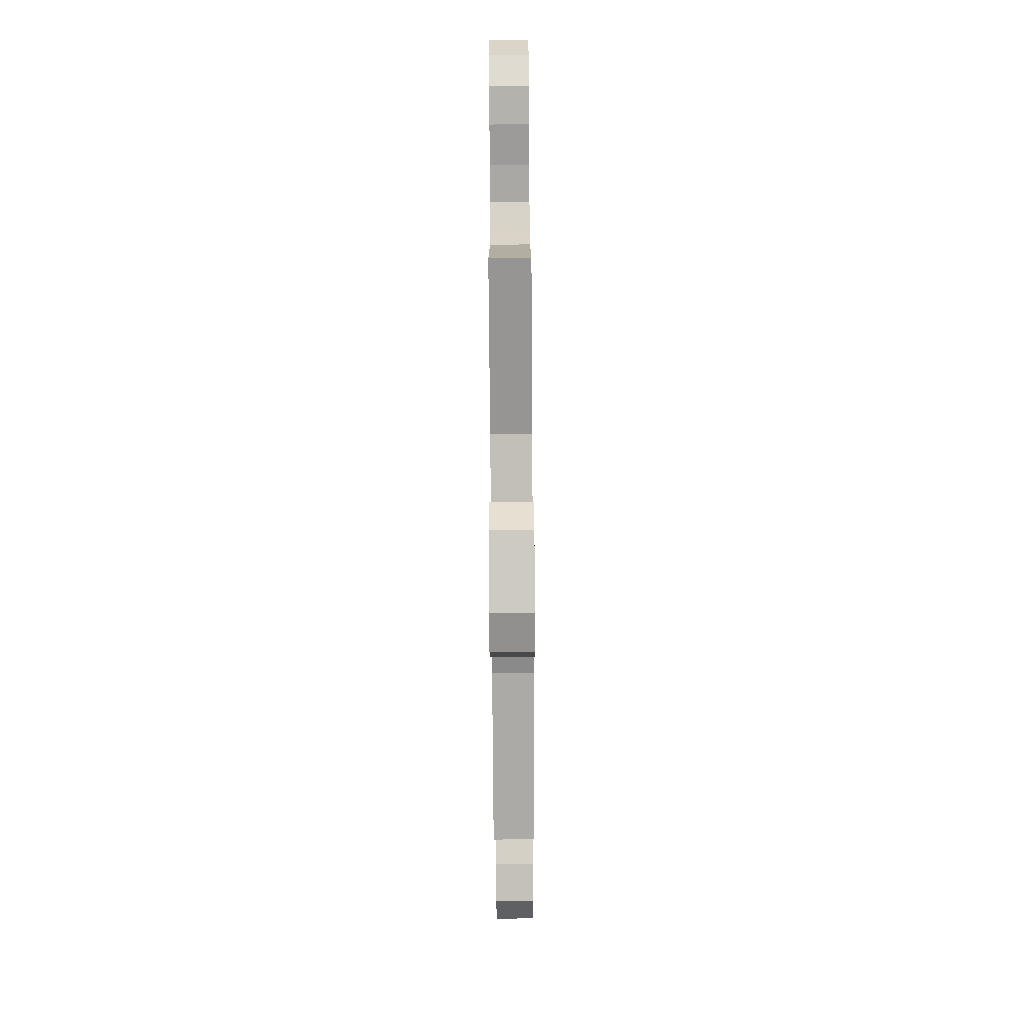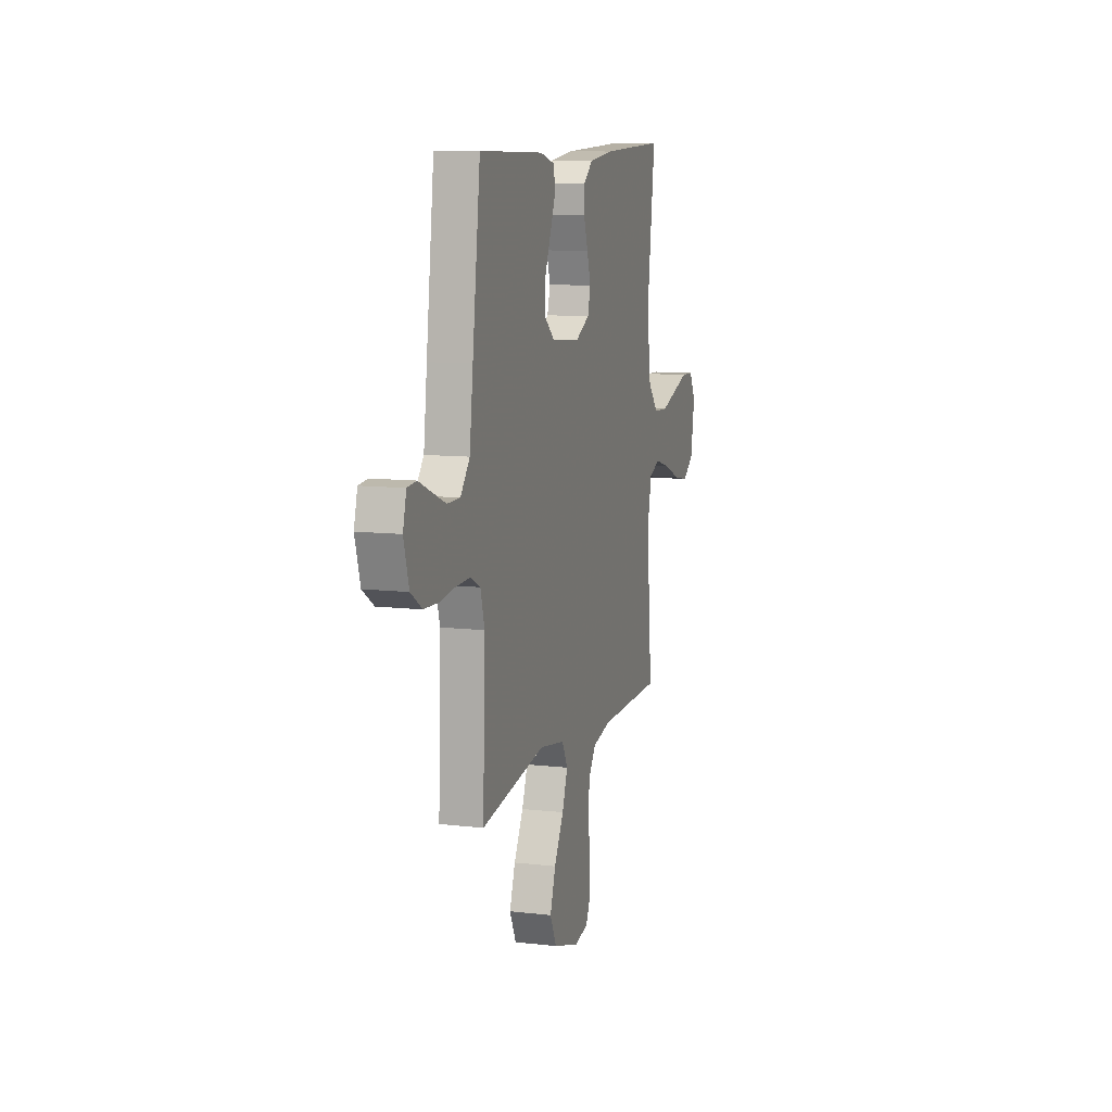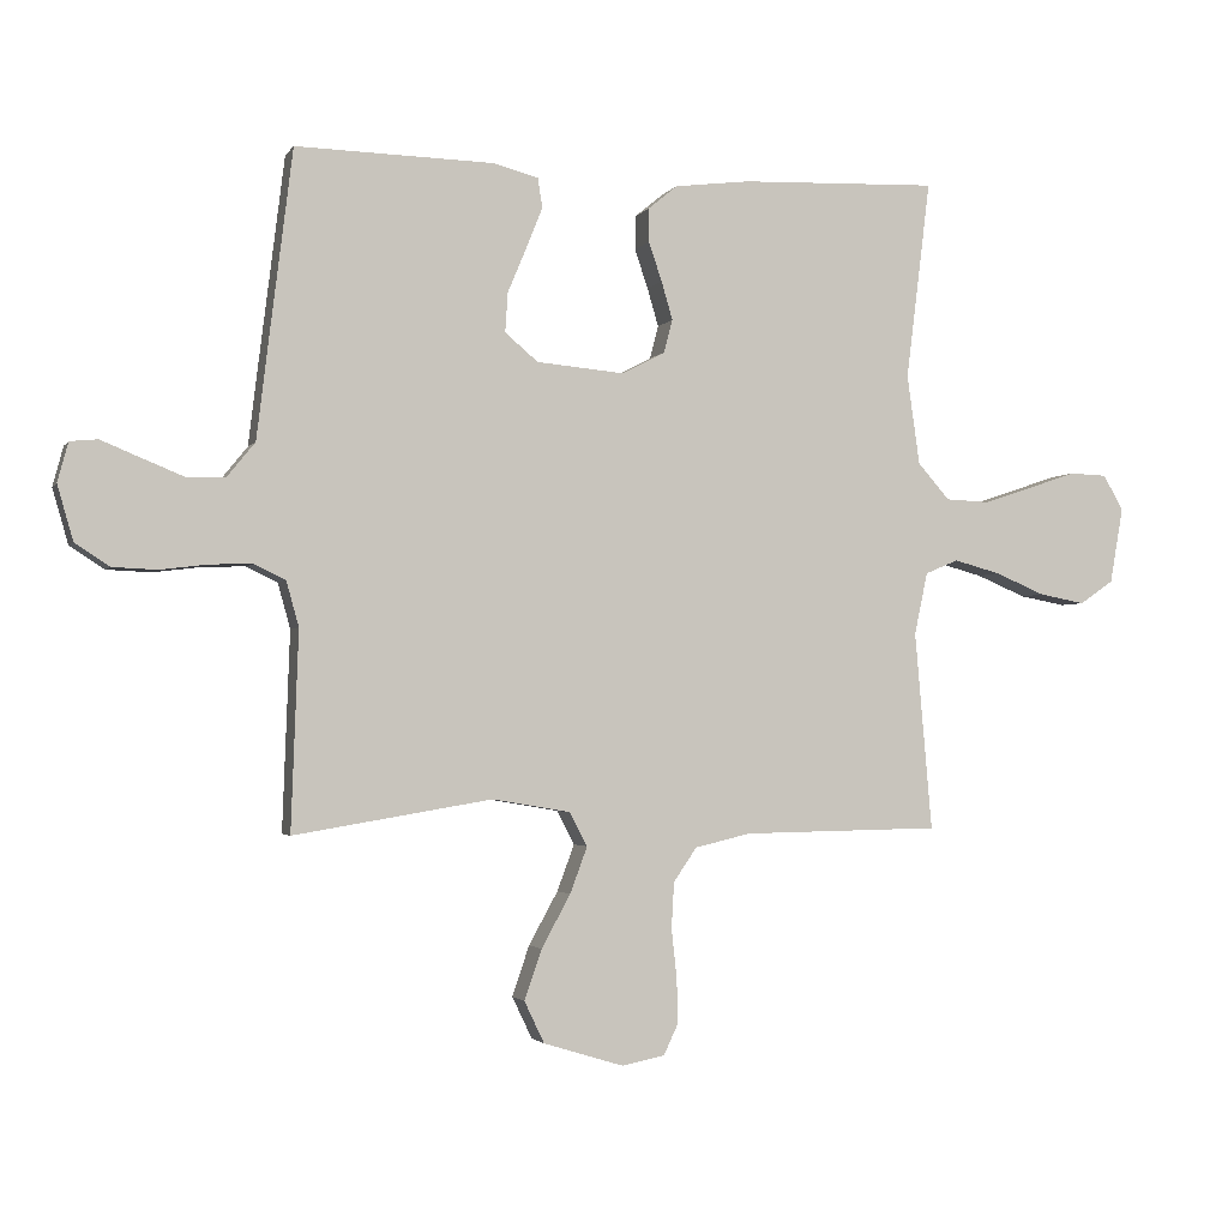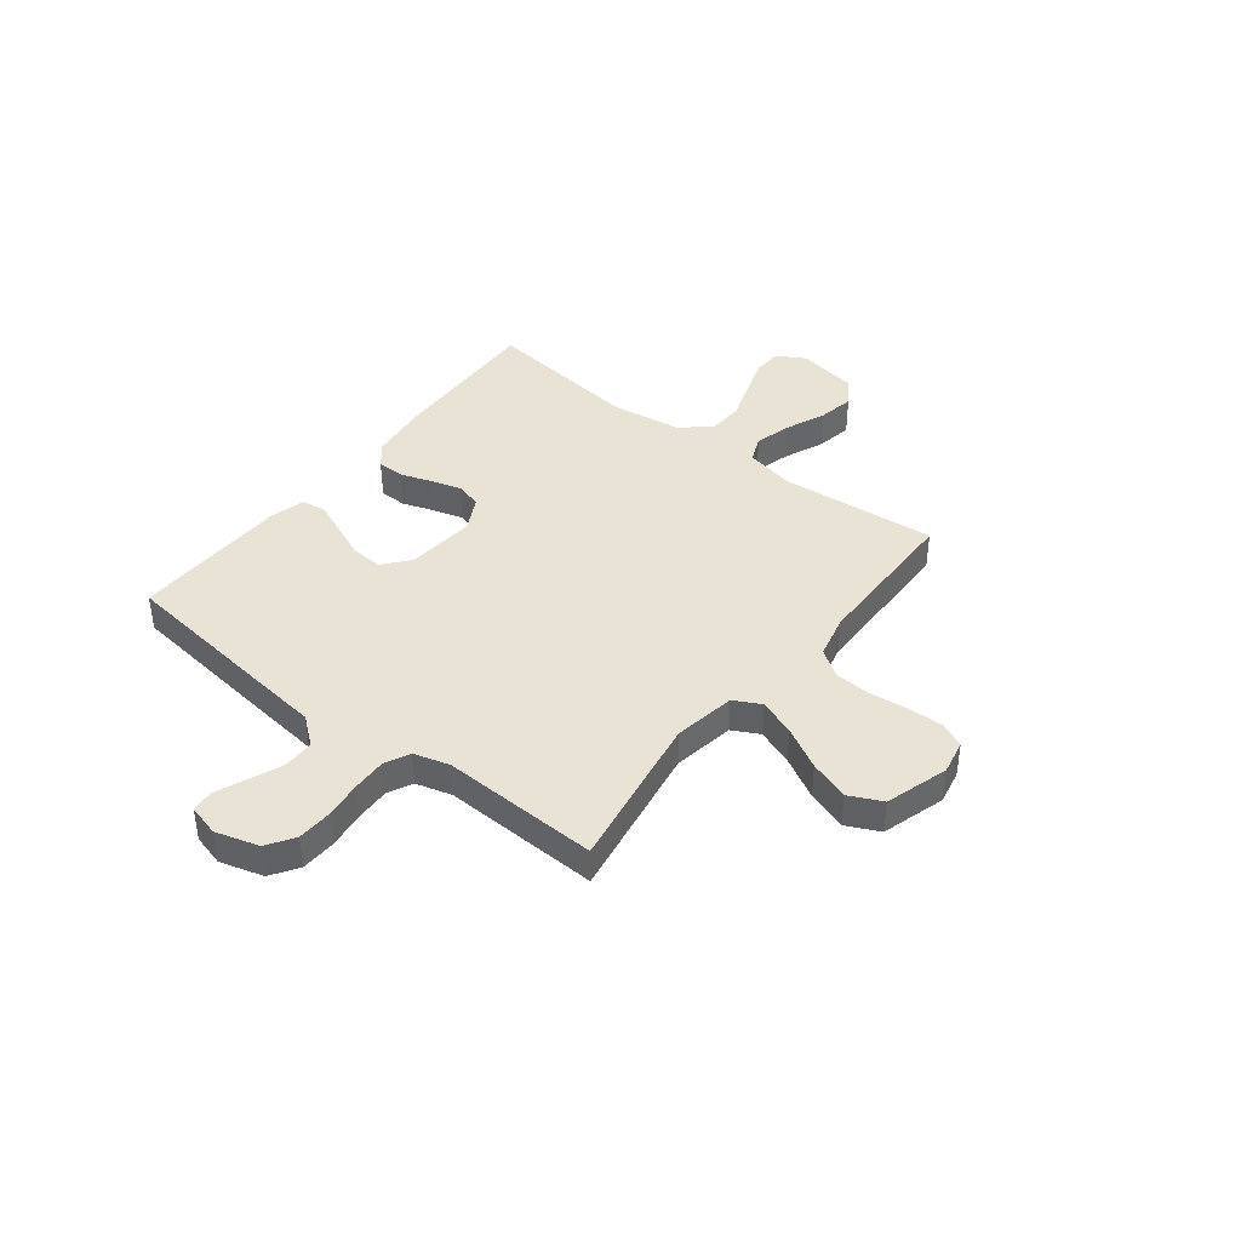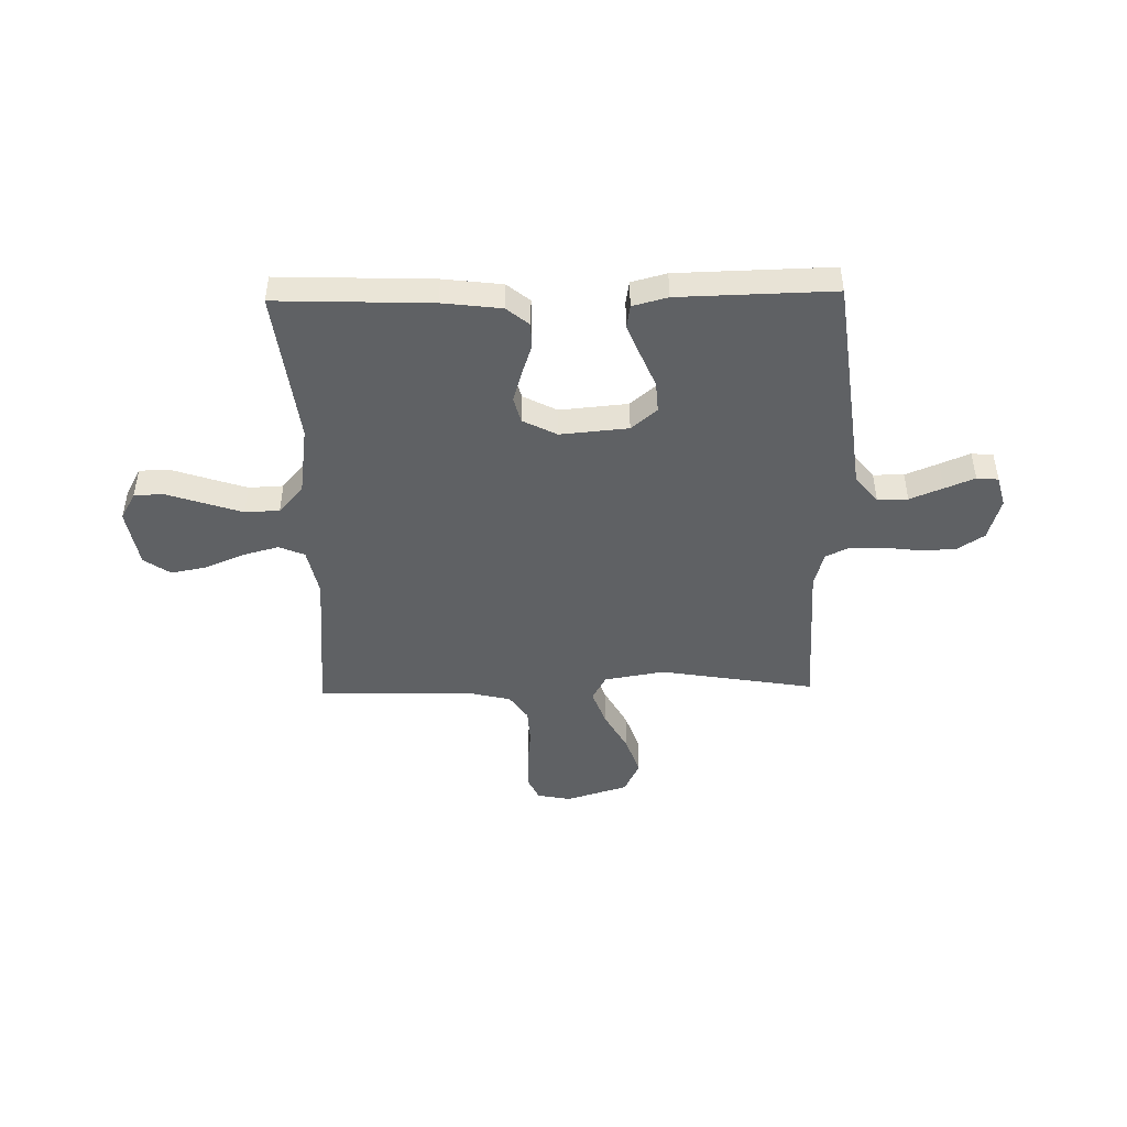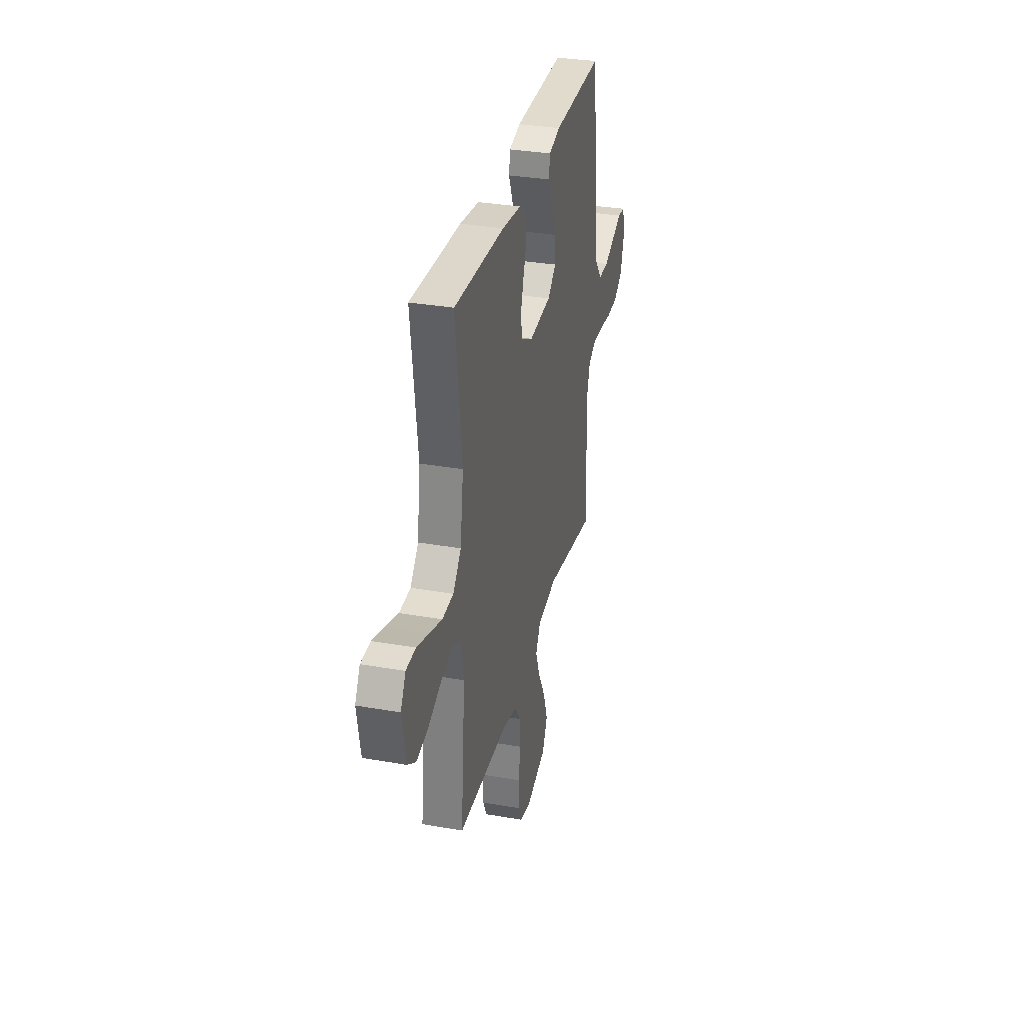
<metadata>
{"format":"obj","ext":"obj","renderer":"f3d","projection":"perspective","resolution":1024,"background":"white","views":[{"elev":-77.0,"azim":90.4,"up":"+Z"},{"elev":10.1,"azim":106.6,"up":"+Z"},{"elev":-2.3,"azim":163.0,"up":"+Z"},{"elev":41.1,"azim":127.9,"up":"+Y"},{"elev":-46.2,"azim":1.2,"up":"+Y"},{"elev":32.6,"azim":-76.3,"up":"+Z"}]}
</metadata>
<code>
v 0.5 0.07 -0.5
v 0.2 0.07 -0.45
v 0.082 0.07 -0.47
v 0.055 0.07 -0.521
v 0.081 0.07 -0.591
v 0.125 0.07 -0.671
v 0.151 0.07 -0.747
v 0.121 0.07 -0.81
v 0 0.07 -0.847
v -0.065 0.07 -0.834
v -0.087 0.07 -0.787
v -0.085 0.07 -0.72
v -0.077 0.07 -0.645
v -0.081 0.07 -0.576
v -0.116 0.07 -0.525
v -0.2 0.07 -0.505
v -0.5 0.07 -0.5
v -0.474 0.07 -0.2
v -0.494 0.07 -0.106
v -0.544 0.07 -0.085
v -0.614 0.07 -0.104
v -0.69 0.07 -0.136
v -0.759 0.07 -0.149
v -0.81 0.07 -0.114
v -0.83 0.07 0
v -0.8 0.07 0.054
v -0.743 0.07 0.056
v -0.672 0.07 0.032
v -0.597 0.07 0.007
v -0.53 0.07 0.01
v -0.482 0.07 0.065
v -0.463 0.07 0.2
v -0.5 0.07 0.5
v -0.2 0.07 0.489
v -0.086 0.07 0.475
v -0.042 0.07 0.439
v -0.042 0.07 0.388
v -0.062 0.07 0.329
v -0.079 0.07 0.271
v -0.066 0.07 0.221
v 0 0.07 0.187
v 0.132 0.07 0.199
v 0.182 0.07 0.241
v 0.178 0.07 0.301
v 0.15 0.07 0.368
v 0.125 0.07 0.43
v 0.132 0.07 0.475
v 0.2 0.07 0.493
v 0.5 0.07 0.5
v 0.537 0.07 0.2
v 0.553 0.07 0.067
v 0.596 0.07 0.014
v 0.655 0.07 0.014
v 0.719 0.07 0.04
v 0.777 0.07 0.064
v 0.819 0.07 0.06
v 0.835 0.07 0
v 0.811 0.07 -0.083
v 0.759 0.07 -0.117
v 0.692 0.07 -0.12
v 0.62 0.07 -0.111
v 0.555 0.07 -0.109
v 0.508 0.07 -0.132
v 0.489 0.07 -0.2
v 0.5 0 -0.5
v 0.2 0 -0.45
v 0.082 0 -0.47
v 0.055 0 -0.521
v 0.081 0 -0.591
v 0.125 0 -0.671
v 0.151 0 -0.747
v 0.121 0 -0.81
v 0 0 -0.847
v -0.065 0 -0.834
v -0.087 0 -0.787
v -0.085 0 -0.72
v -0.077 0 -0.645
v -0.081 0 -0.576
v -0.116 0 -0.525
v -0.2 0 -0.505
v -0.5 0 -0.5
v -0.474 0 -0.2
v -0.494 0 -0.106
v -0.544 0 -0.085
v -0.614 0 -0.104
v -0.69 0 -0.136
v -0.759 0 -0.149
v -0.81 0 -0.114
v -0.83 0 0
v -0.8 0 0.054
v -0.743 0 0.056
v -0.672 0 0.032
v -0.597 0 0.007
v -0.53 0 0.01
v -0.482 0 0.065
v -0.463 0 0.2
v -0.5 0 0.5
v -0.2 0 0.489
v -0.086 0 0.475
v -0.042 0 0.439
v -0.042 0 0.388
v -0.062 0 0.329
v -0.079 0 0.271
v -0.066 0 0.221
v 0 0 0.187
v 0.132 0 0.199
v 0.182 0 0.241
v 0.178 0 0.301
v 0.15 0 0.368
v 0.125 0 0.43
v 0.132 0 0.475
v 0.2 0 0.493
v 0.5 0 0.5
v 0.537 0 0.2
v 0.553 0 0.067
v 0.596 0 0.014
v 0.655 0 0.014
v 0.719 0 0.04
v 0.777 0 0.064
v 0.819 0 0.06
v 0.835 0 0
v 0.811 0 -0.083
v 0.759 0 -0.117
v 0.692 0 -0.12
v 0.62 0 -0.111
v 0.555 0 -0.109
v 0.508 0 -0.132
v 0.489 0 -0.2
f 59 60 61
f 58 59 61
f 57 58 61
f 56 57 61
f 55 56 61
f 54 55 61
f 53 54 61 62
f 52 53 62 63
f 49 50 51
f 48 49 51
f 47 48 51
f 46 47 51
f 45 46 51
f 44 45 51
f 51 52 63
f 44 51 63
f 43 44 63
f 36 37 38
f 35 36 38
f 34 35 38
f 33 34 38
f 32 33 38
f 31 32 38 39
f 30 31 39 40
f 26 27 28
f 25 26 28
f 24 25 28
f 23 24 28
f 22 23 28
f 21 22 28
f 20 21 28 29
f 19 20 29 30
f 16 17 18
f 15 16 18 19
f 11 12 13
f 10 11 13
f 9 10 13
f 8 9 13
f 7 8 13
f 6 7 13
f 5 6 13
f 4 5 13 14
f 3 4 14 15
f 64 1 2
f 64 2 3
f 63 64 3
f 43 63 3
f 42 43 3
f 15 19 30
f 3 15 30
f 42 3 30
f 41 42 30
f 30 40 41
f 125 124 123
f 125 123 122
f 125 122 121
f 125 121 120
f 125 120 119
f 125 119 118
f 126 125 118 117
f 127 126 117 116
f 115 114 113
f 115 113 112
f 115 112 111
f 115 111 110
f 115 110 109
f 115 109 108
f 127 116 115
f 127 115 108
f 127 108 107
f 102 101 100
f 102 100 99
f 102 99 98
f 102 98 97
f 102 97 96
f 103 102 96 95
f 104 103 95 94
f 92 91 90
f 92 90 89
f 92 89 88
f 92 88 87
f 92 87 86
f 92 86 85
f 93 92 85 84
f 94 93 84 83
f 82 81 80
f 83 82 80 79
f 77 76 75
f 77 75 74
f 77 74 73
f 77 73 72
f 77 72 71
f 77 71 70
f 77 70 69
f 78 77 69 68
f 79 78 68 67
f 66 65 128
f 67 66 128
f 67 128 127
f 67 127 107
f 67 107 106
f 94 83 79
f 94 79 67
f 94 67 106
f 94 106 105
f 105 104 94
f 1 65 66 2
f 2 66 67 3
f 3 67 68 4
f 4 68 69 5
f 5 69 70 6
f 6 70 71 7
f 7 71 72 8
f 8 72 73 9
f 9 73 74 10
f 10 74 75 11
f 11 75 76 12
f 12 76 77 13
f 13 77 78 14
f 14 78 79 15
f 15 79 80 16
f 16 80 81 17
f 17 81 82 18
f 18 82 83 19
f 19 83 84 20
f 20 84 85 21
f 21 85 86 22
f 22 86 87 23
f 23 87 88 24
f 24 88 89 25
f 25 89 90 26
f 26 90 91 27
f 27 91 92 28
f 28 92 93 29
f 29 93 94 30
f 30 94 95 31
f 31 95 96 32
f 32 96 97 33
f 33 97 98 34
f 34 98 99 35
f 35 99 100 36
f 36 100 101 37
f 37 101 102 38
f 38 102 103 39
f 39 103 104 40
f 40 104 105 41
f 41 105 106 42
f 42 106 107 43
f 43 107 108 44
f 44 108 109 45
f 45 109 110 46
f 46 110 111 47
f 47 111 112 48
f 48 112 113 49
f 49 113 114 50
f 50 114 115 51
f 51 115 116 52
f 52 116 117 53
f 53 117 118 54
f 54 118 119 55
f 55 119 120 56
f 56 120 121 57
f 57 121 122 58
f 58 122 123 59
f 59 123 124 60
f 60 124 125 61
f 61 125 126 62
f 62 126 127 63
f 63 127 128 64
f 64 128 65 1

</code>
